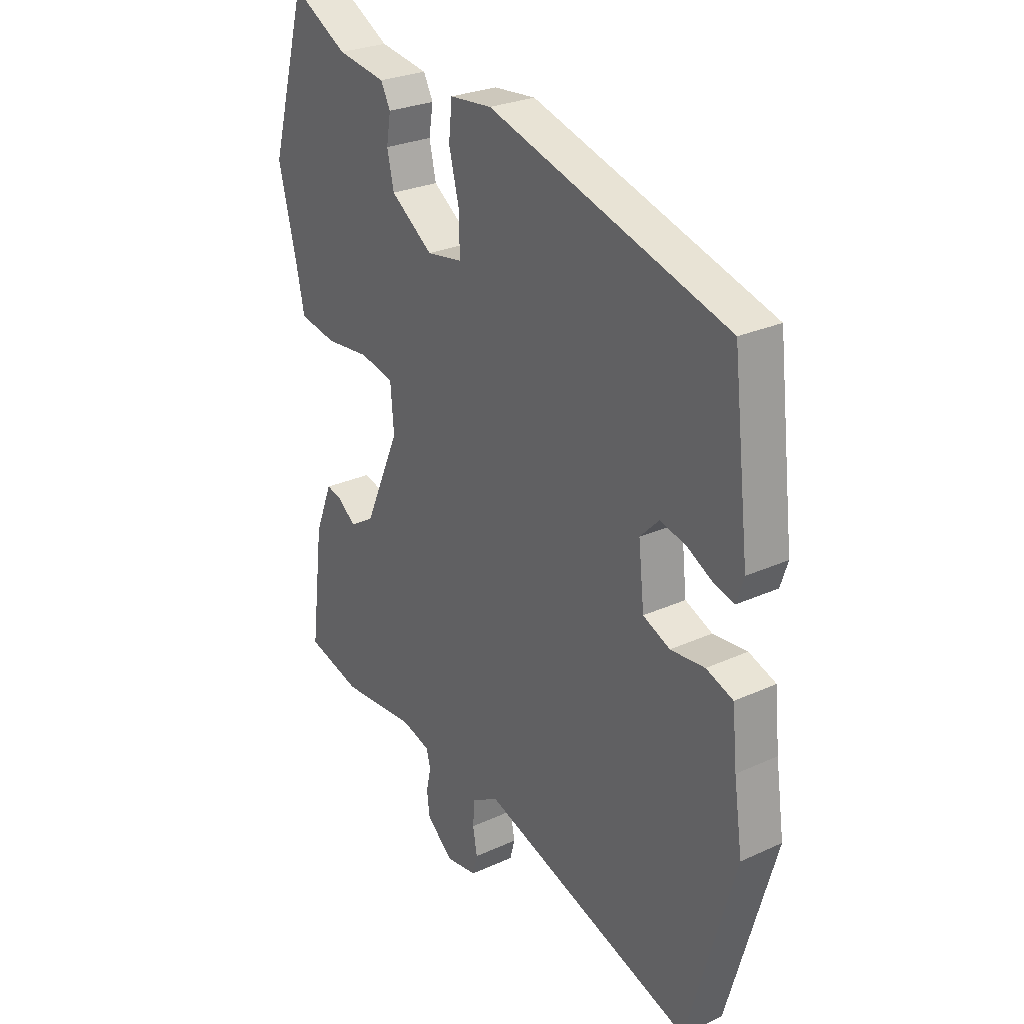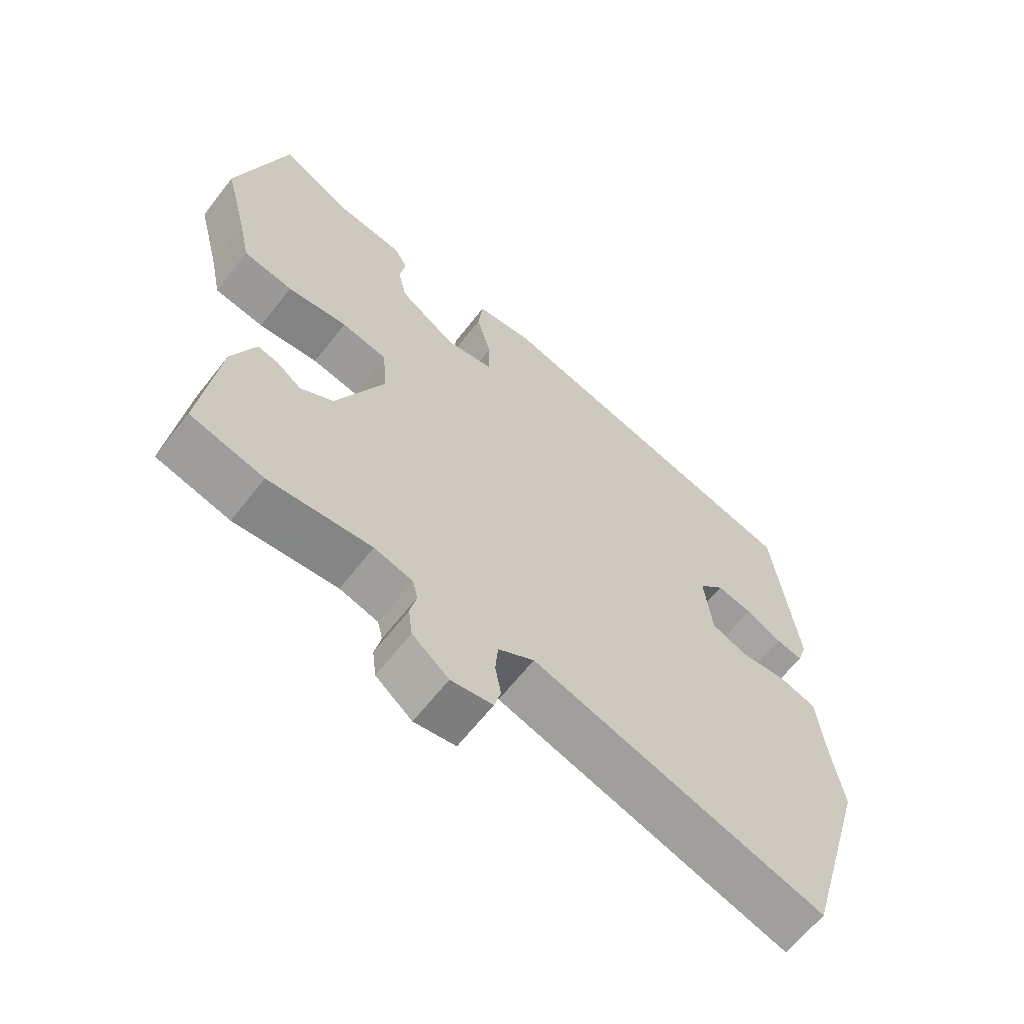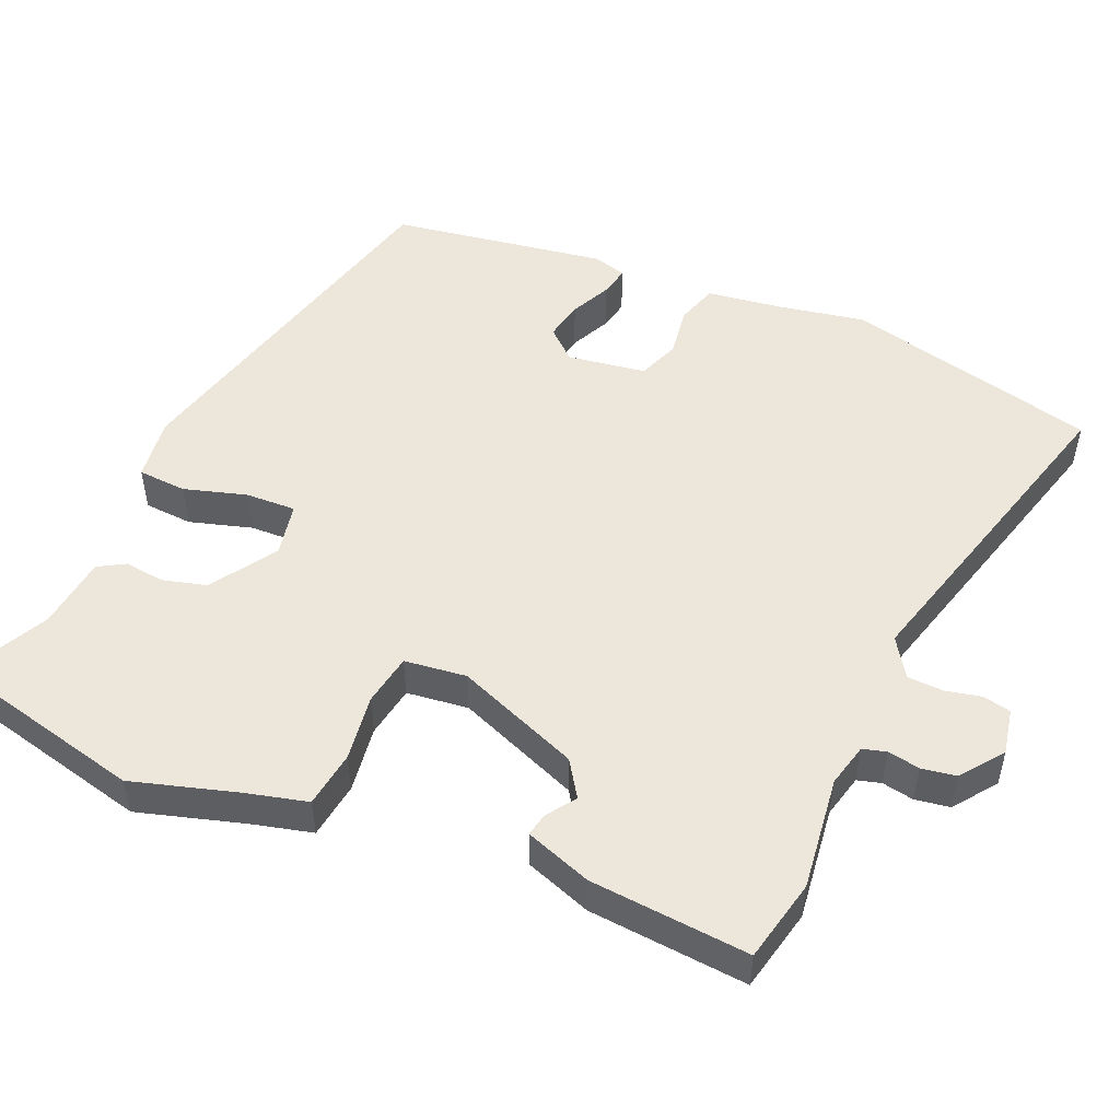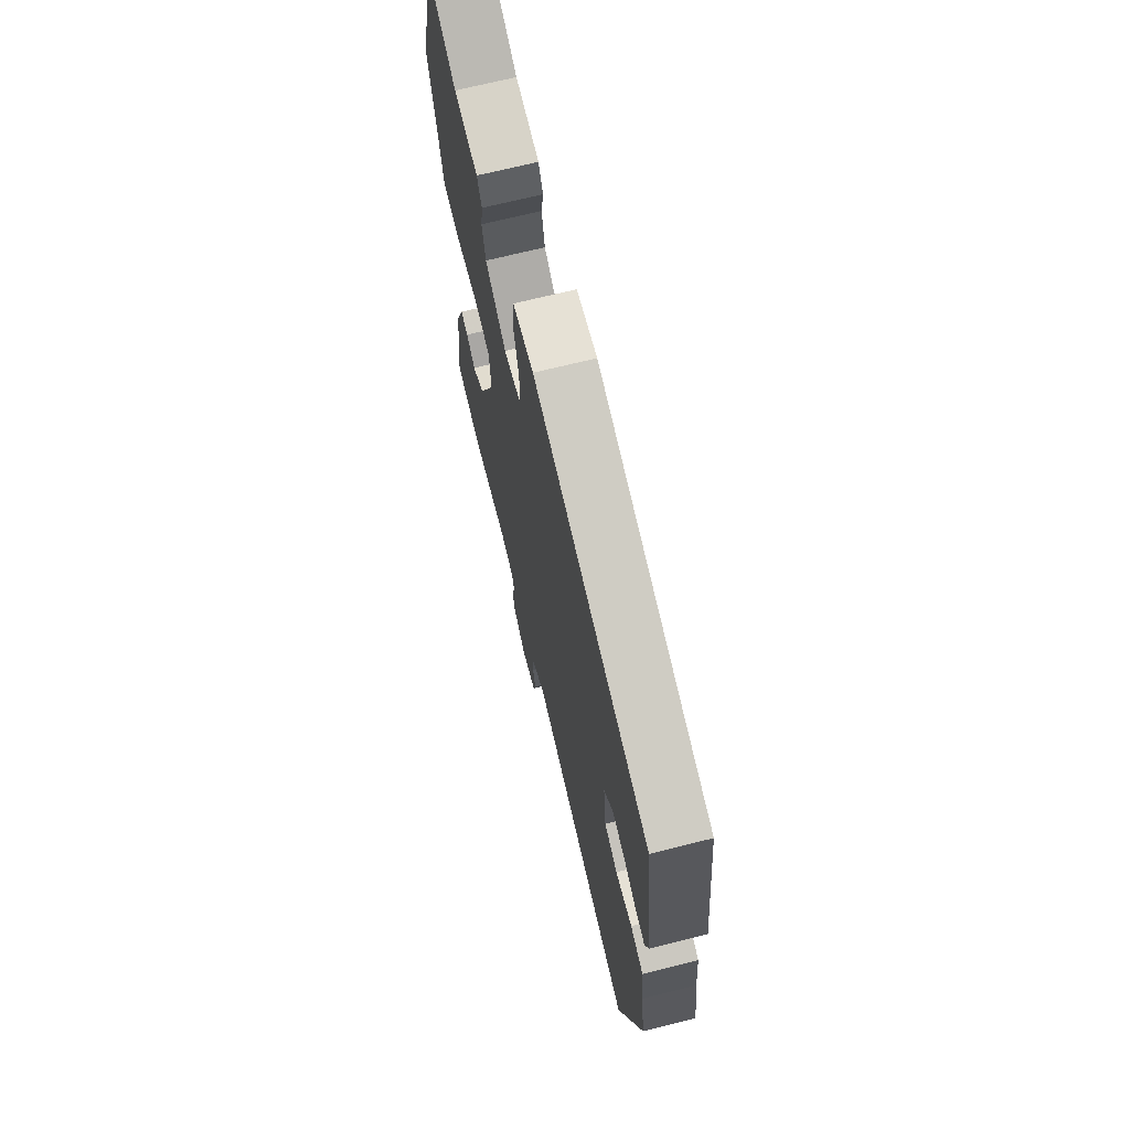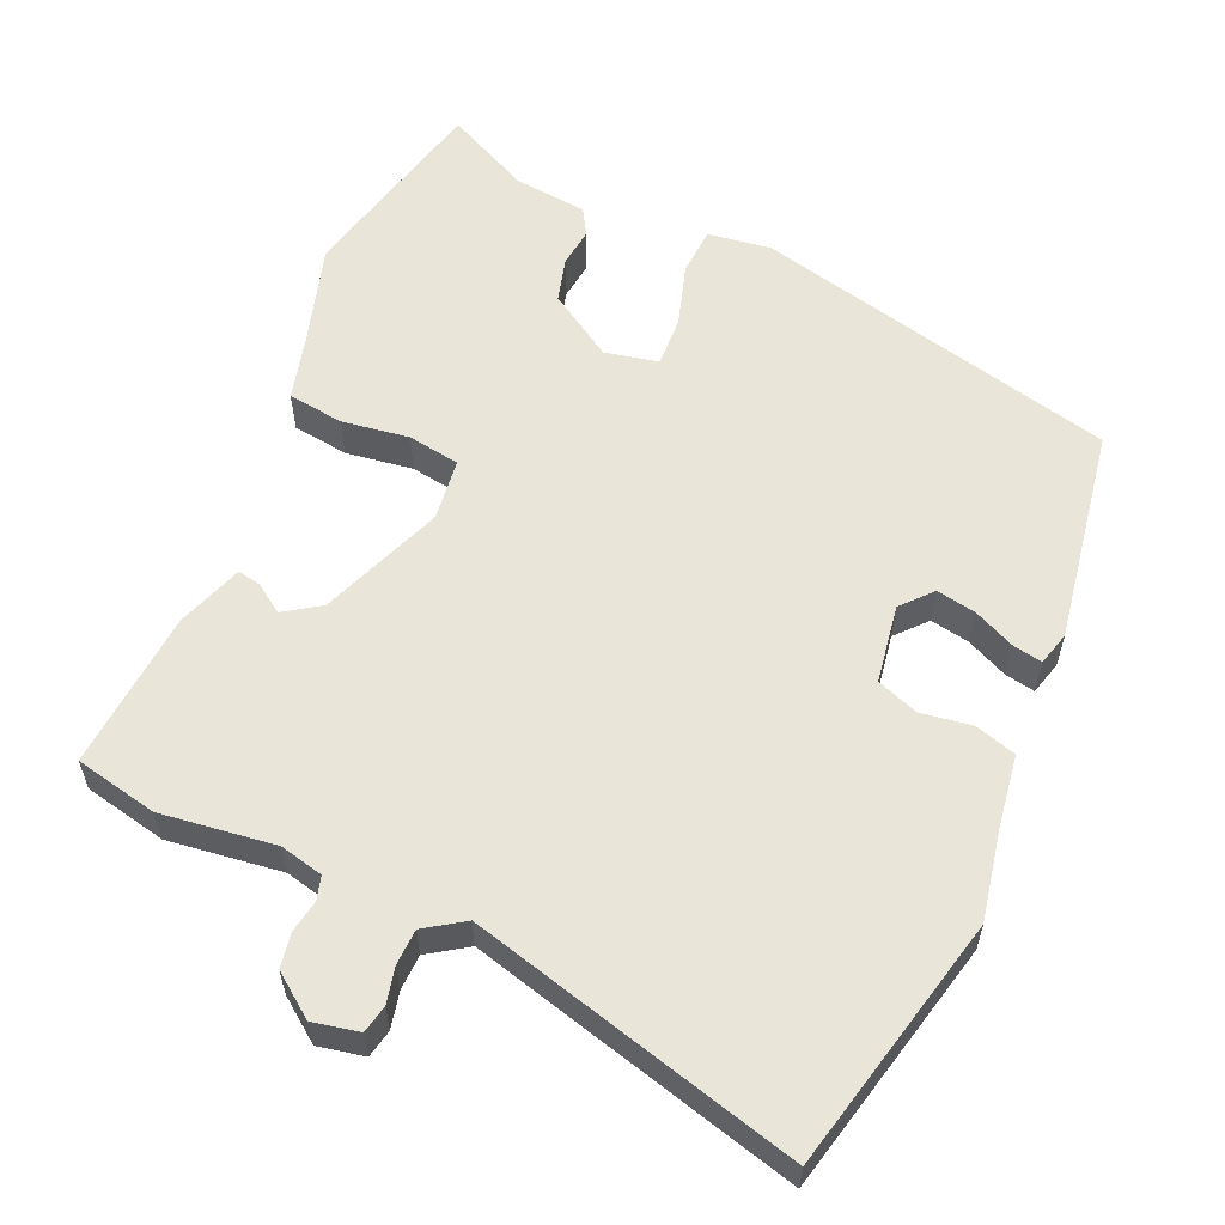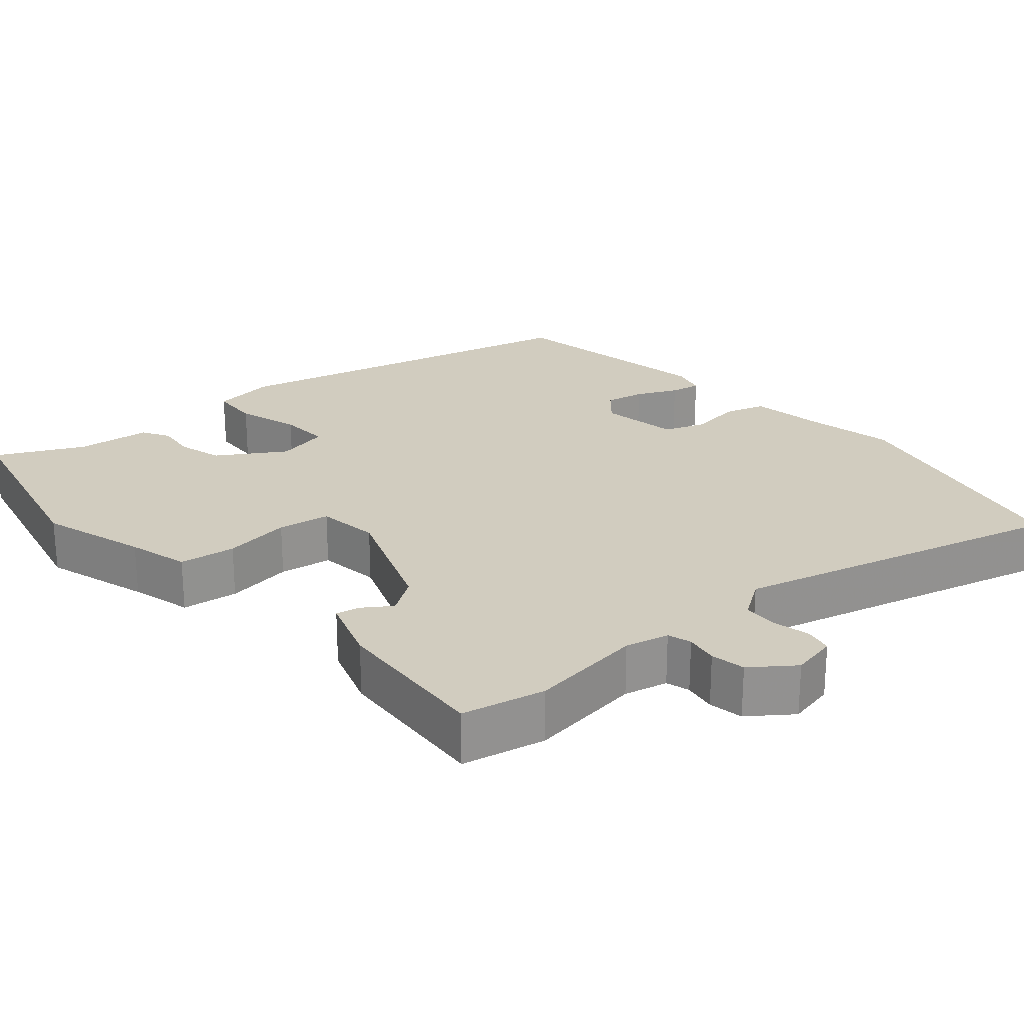
<metadata>
{"format":"obj","ext":"obj","renderer":"f3d","projection":"perspective","resolution":1024,"background":"white","views":[{"elev":27.0,"azim":-125.3,"up":"+Z"},{"elev":-64.2,"azim":142.0,"up":"+Z"},{"elev":50.7,"azim":111.0,"up":"+Y"},{"elev":69.1,"azim":-104.1,"up":"+Z"},{"elev":58.1,"azim":-159.0,"up":"+Y"},{"elev":24.2,"azim":136.1,"up":"+Y"}]}
</metadata>
<code>
v 0.476 0.07 0.585
v 0.553 0.07 0.311
v 0.516 0.07 0.164
v 0.498 0.07 0.079
v 0.421 0.07 0.065
v 0.328 0.07 0.074
v 0.257 0.07 0.059
v 0.25 0.07 -0.027
v 0.324 0.07 -0.195
v 0.375 0.07 -0.226
v 0.413 0.07 -0.197
v 0.445 0.07 -0.189
v 0.481 0.07 -0.279
v 0.508 0.07 -0.498
v 0.395 0.07 -0.528
v 0.237 0.07 -0.515
v 0.178 0.07 -0.532
v 0.17 0.07 -0.565
v 0.18 0.07 -0.609
v 0.174 0.07 -0.657
v 0.118 0.07 -0.703
v 0.054 0.07 -0.693
v 0.044 0.07 -0.655
v 0.053 0.07 -0.605
v 0.049 0.07 -0.556
v -0.006 0.07 -0.523
v -0.453 0.07 -0.665
v -0.552 0.07 -0.318
v -0.534 0.07 -0.195
v -0.524 0.07 -0.093
v -0.468 0.07 -0.073
v -0.397 0.07 -0.08
v -0.341 0.07 -0.056
v -0.329 0.07 0.053
v -0.368 0.07 0.093
v -0.422 0.07 0.08
v -0.477 0.07 0.051
v -0.518 0.07 0.041
v -0.533 0.07 0.087
v -0.498 0.07 0.386
v 0 0.07 0.533
v 0.088 0.07 0.525
v 0.095 0.07 0.458
v 0.073 0.07 0.371
v 0.073 0.07 0.301
v 0.147 0.07 0.289
v 0.235 0.07 0.351
v 0.249 0.07 0.413
v 0.24 0.07 0.467
v 0.26 0.07 0.505
v 0.361 0.07 0.521
v 0.476 0 0.585
v 0.553 0 0.311
v 0.516 0 0.164
v 0.498 0 0.079
v 0.421 0 0.065
v 0.328 0 0.074
v 0.257 0 0.059
v 0.25 0 -0.027
v 0.324 0 -0.195
v 0.375 0 -0.226
v 0.413 0 -0.197
v 0.445 0 -0.189
v 0.481 0 -0.279
v 0.508 0 -0.498
v 0.395 0 -0.528
v 0.237 0 -0.515
v 0.178 0 -0.532
v 0.17 0 -0.565
v 0.18 0 -0.609
v 0.174 0 -0.657
v 0.118 0 -0.703
v 0.054 0 -0.693
v 0.044 0 -0.655
v 0.053 0 -0.605
v 0.049 0 -0.556
v -0.006 0 -0.523
v -0.453 0 -0.665
v -0.552 0 -0.318
v -0.534 0 -0.195
v -0.524 0 -0.093
v -0.468 0 -0.073
v -0.397 0 -0.08
v -0.341 0 -0.056
v -0.329 0 0.053
v -0.368 0 0.093
v -0.422 0 0.08
v -0.477 0 0.051
v -0.518 0 0.041
v -0.533 0 0.087
v -0.498 0 0.386
v 0 0 0.533
v 0.088 0 0.525
v 0.095 0 0.458
v 0.073 0 0.371
v 0.073 0 0.301
v 0.147 0 0.289
v 0.235 0 0.351
v 0.249 0 0.413
v 0.24 0 0.467
v 0.26 0 0.505
v 0.361 0 0.521
f 48 49 50 51
f 1 2 3
f 51 1 3
f 48 51 3
f 47 48 3
f 4 5 6
f 3 4 6
f 47 3 6
f 46 47 6
f 45 46 6 7
f 42 43 44
f 41 42 44
f 40 41 44
f 39 40 44
f 38 39 44
f 37 38 44
f 36 37 44
f 35 36 44 45
f 45 7 8
f 35 45 8
f 34 35 8
f 29 30 31 32
f 29 32 33
f 28 29 33
f 27 28 33
f 26 27 33
f 34 8 9
f 33 34 9
f 26 33 9
f 25 26 9
f 22 23 24
f 21 22 24
f 20 21 24
f 19 20 24
f 18 19 24
f 17 18 24 25
f 14 15 16
f 13 14 16
f 12 13 16
f 11 12 16
f 10 11 16
f 16 17 25
f 10 16 25
f 9 10 25
f 102 101 100 99
f 54 53 52
f 54 52 102
f 54 102 99
f 54 99 98
f 57 56 55
f 57 55 54
f 57 54 98
f 57 98 97
f 58 57 97 96
f 95 94 93
f 95 93 92
f 95 92 91
f 95 91 90
f 95 90 89
f 95 89 88
f 95 88 87
f 96 95 87 86
f 59 58 96
f 59 96 86
f 59 86 85
f 83 82 81 80
f 84 83 80
f 84 80 79
f 84 79 78
f 84 78 77
f 60 59 85
f 60 85 84
f 60 84 77
f 60 77 76
f 75 74 73
f 75 73 72
f 75 72 71
f 75 71 70
f 75 70 69
f 76 75 69 68
f 67 66 65
f 67 65 64
f 67 64 63
f 67 63 62
f 67 62 61
f 76 68 67
f 76 67 61
f 76 61 60
f 1 52 53 2
f 2 53 54 3
f 3 54 55 4
f 4 55 56 5
f 5 56 57 6
f 6 57 58 7
f 7 58 59 8
f 8 59 60 9
f 9 60 61 10
f 10 61 62 11
f 11 62 63 12
f 12 63 64 13
f 13 64 65 14
f 14 65 66 15
f 15 66 67 16
f 16 67 68 17
f 17 68 69 18
f 18 69 70 19
f 19 70 71 20
f 20 71 72 21
f 21 72 73 22
f 22 73 74 23
f 23 74 75 24
f 24 75 76 25
f 25 76 77 26
f 26 77 78 27
f 27 78 79 28
f 28 79 80 29
f 29 80 81 30
f 30 81 82 31
f 31 82 83 32
f 32 83 84 33
f 33 84 85 34
f 34 85 86 35
f 35 86 87 36
f 36 87 88 37
f 37 88 89 38
f 38 89 90 39
f 39 90 91 40
f 40 91 92 41
f 41 92 93 42
f 42 93 94 43
f 43 94 95 44
f 44 95 96 45
f 45 96 97 46
f 46 97 98 47
f 47 98 99 48
f 48 99 100 49
f 49 100 101 50
f 50 101 102 51
f 51 102 52 1

</code>
